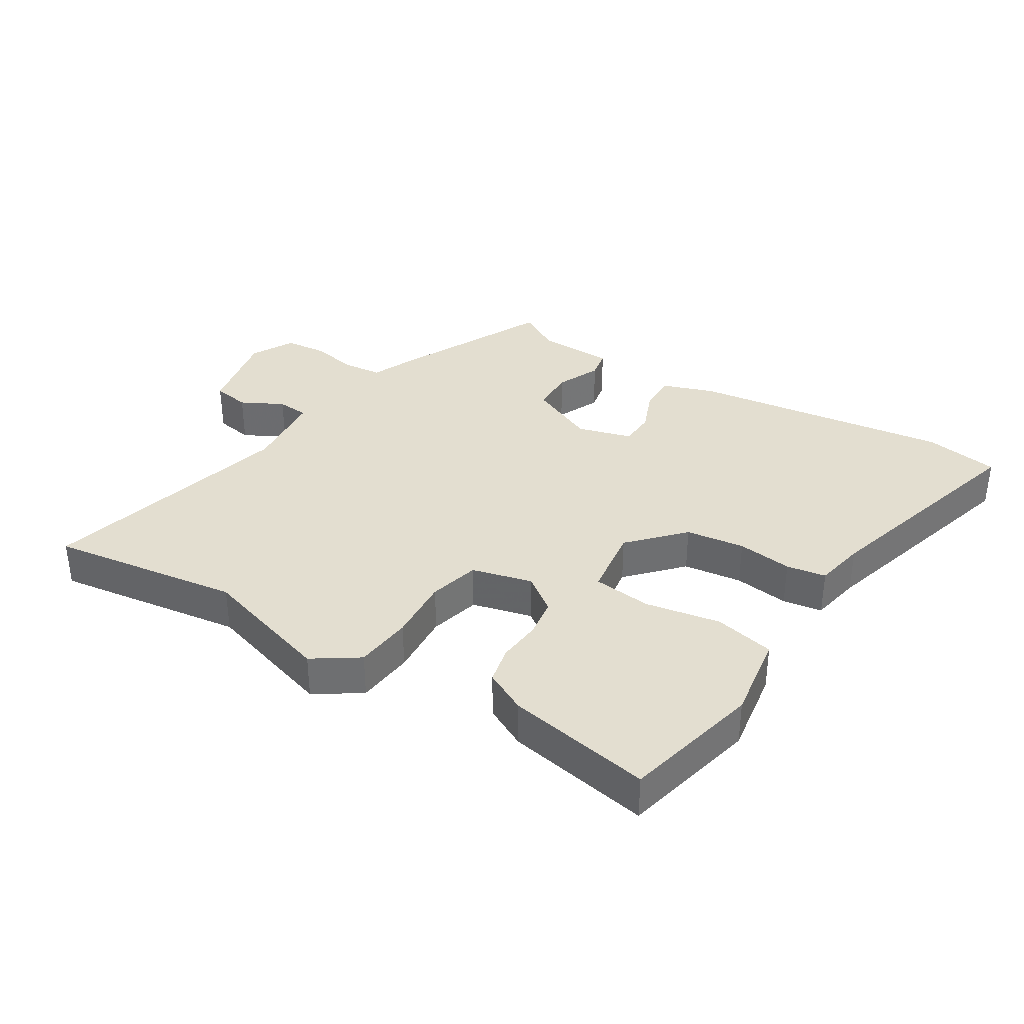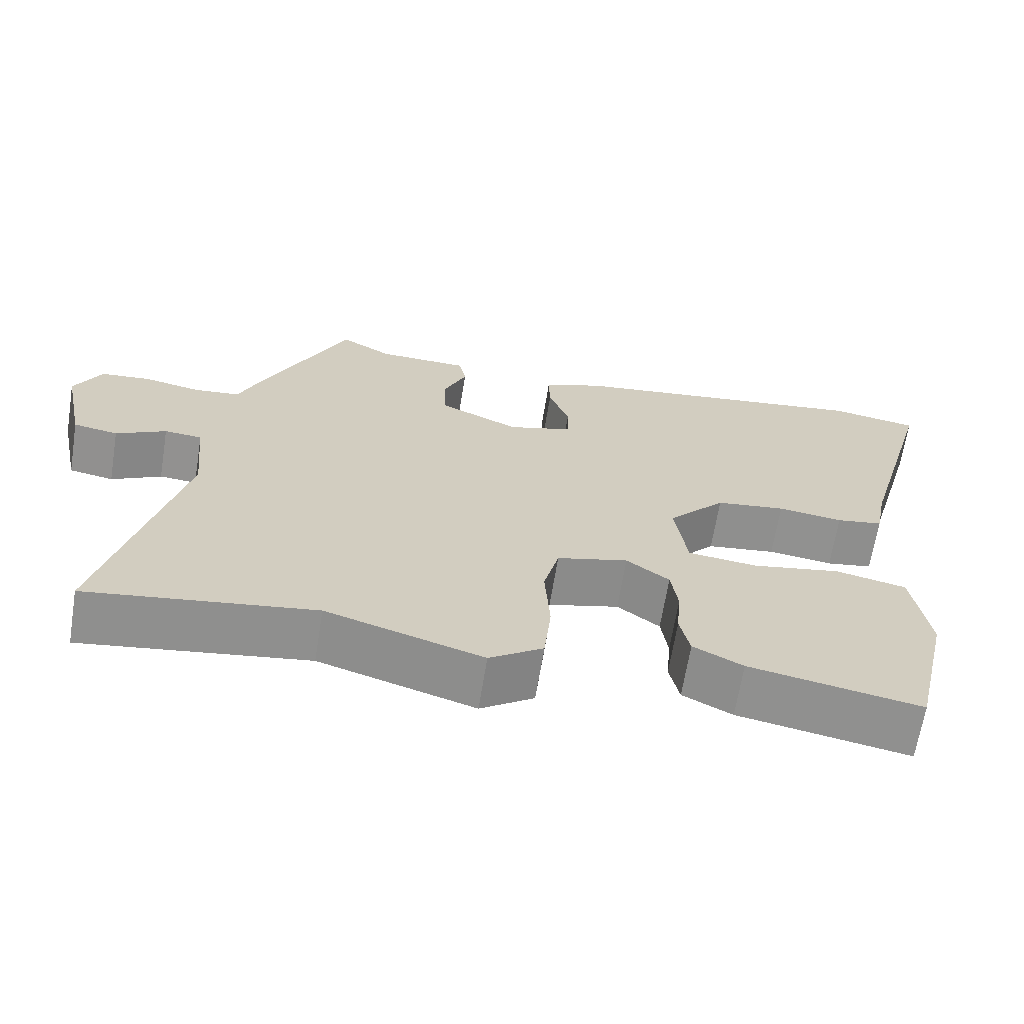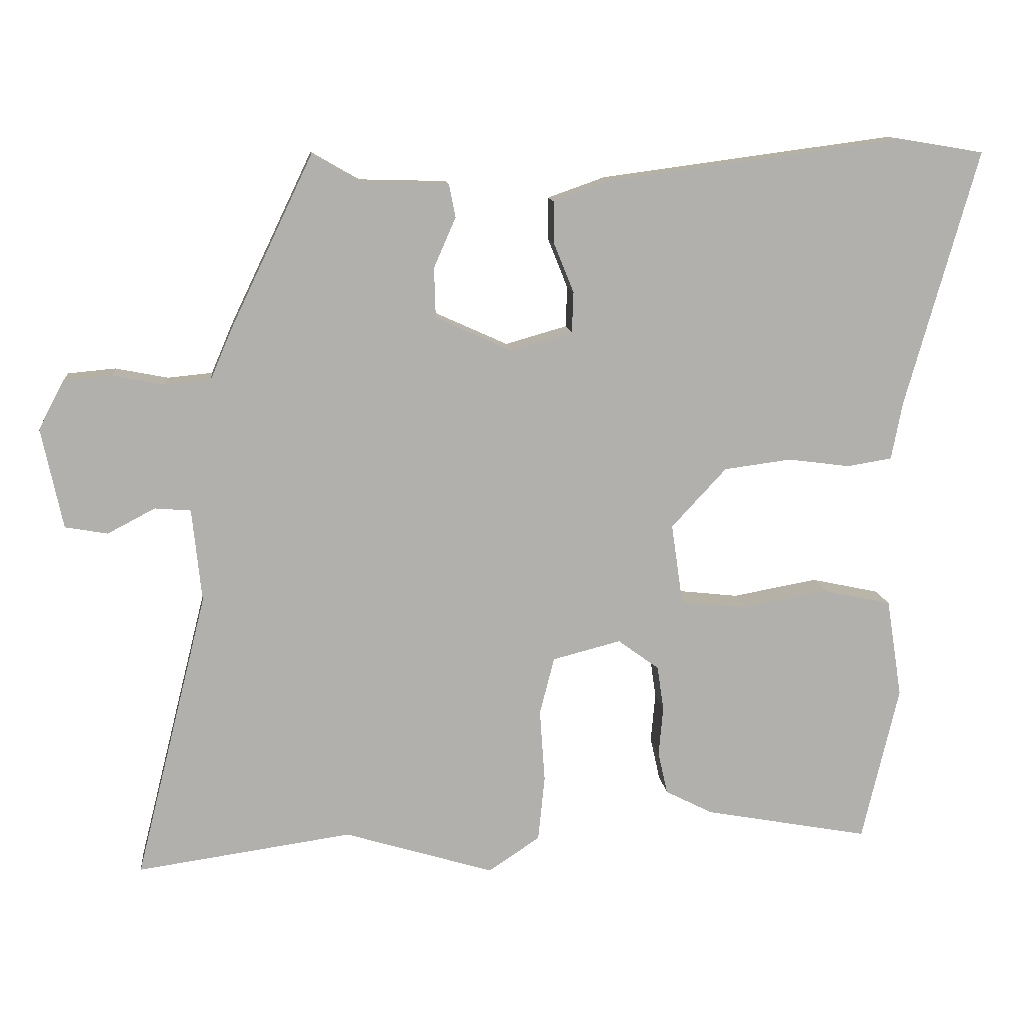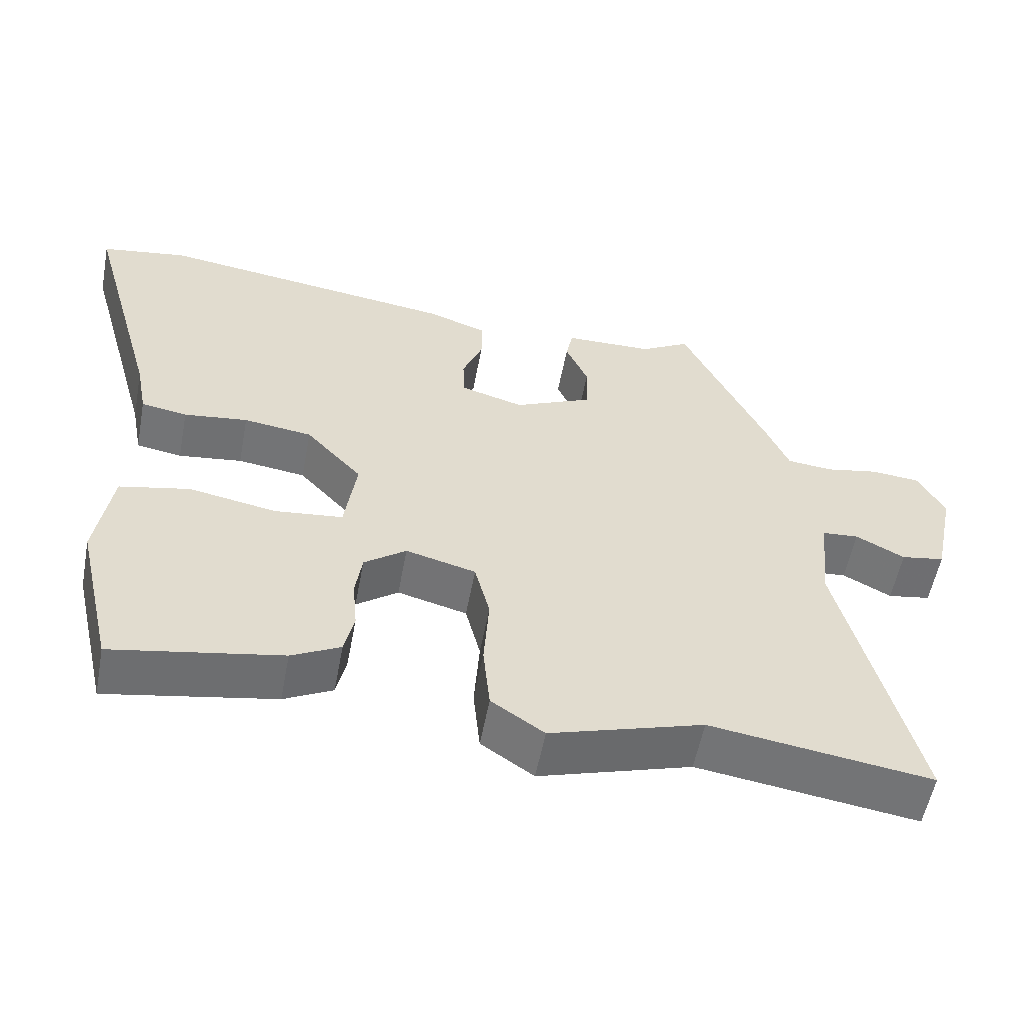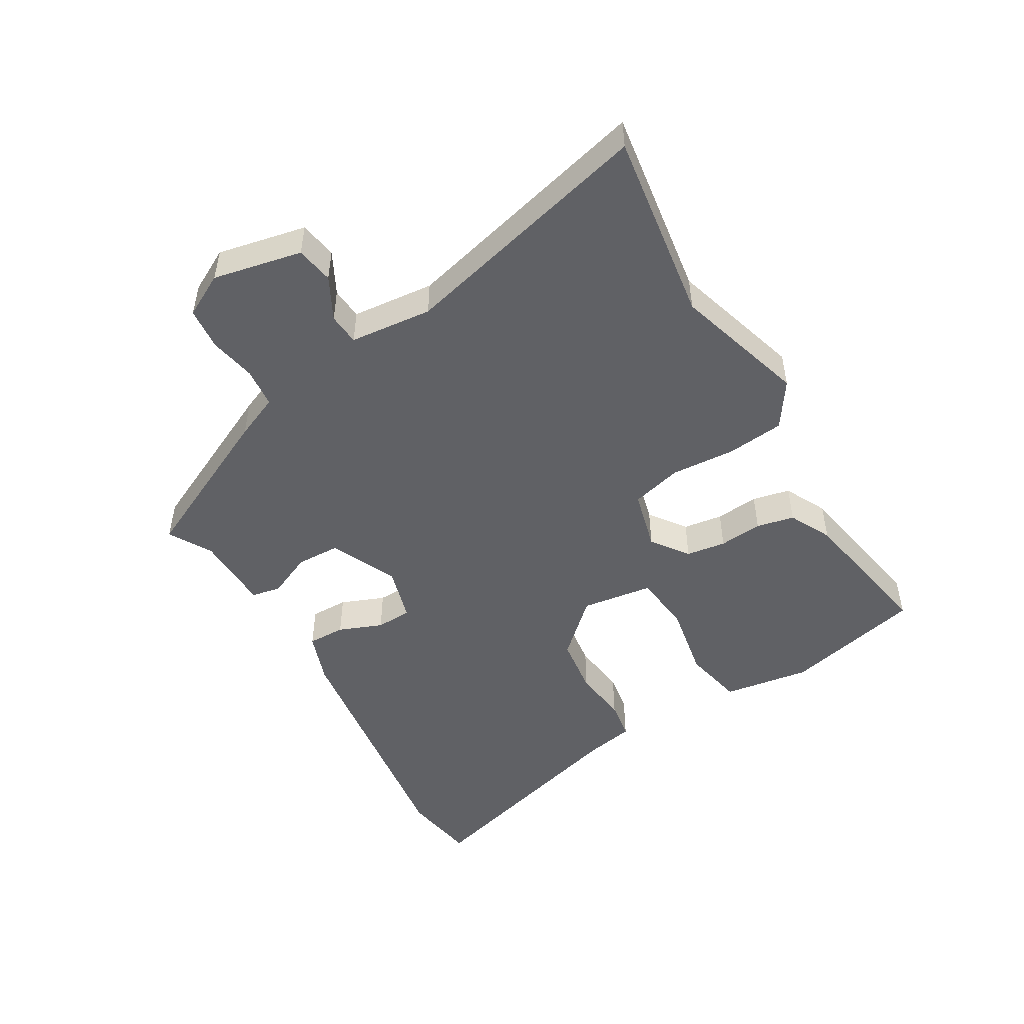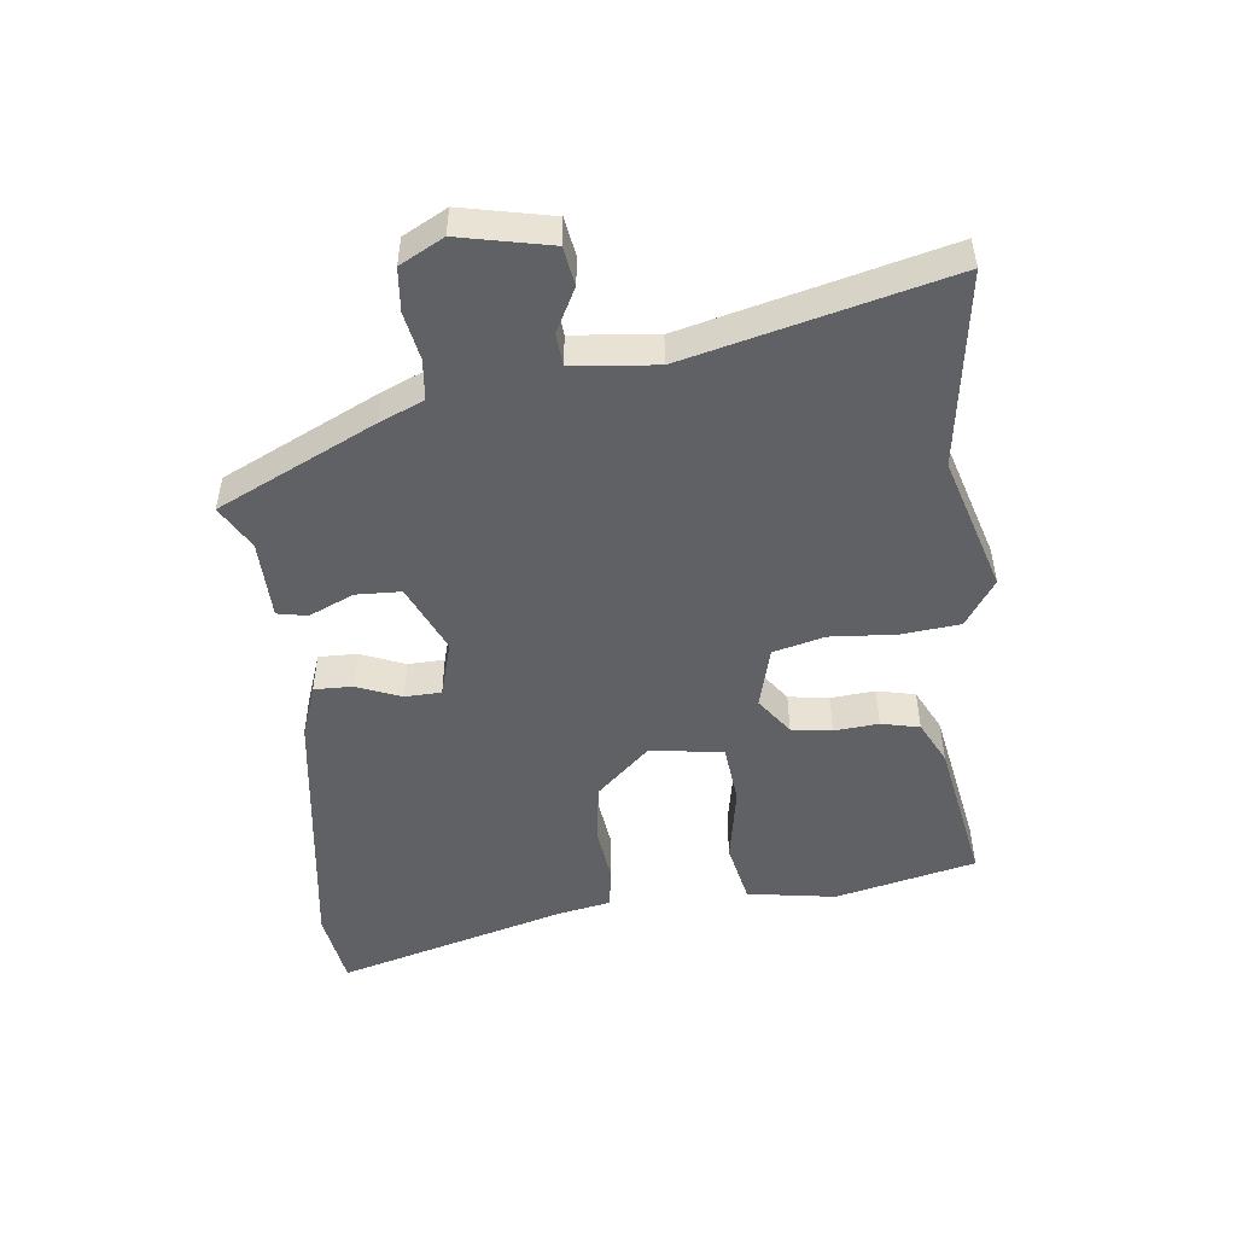
<metadata>
{"format":"obj","ext":"obj","renderer":"f3d","projection":"perspective","resolution":1024,"background":"white","views":[{"elev":35.7,"azim":-148.1,"up":"+Y"},{"elev":-66.0,"azim":170.8,"up":"+Z"},{"elev":11.6,"azim":174.2,"up":"+Z"},{"elev":-55.8,"azim":-10.7,"up":"+Z"},{"elev":-49.6,"azim":120.5,"up":"+Y"},{"elev":-49.9,"azim":96.4,"up":"+Y"}]}
</metadata>
<code>
v -0.579 0.07 0.487
v -0.464 0.07 0.506
v -0.062 0.07 0.452
v 0.017 0.07 0.424
v 0.016 0.07 0.366
v -0.011 0.07 0.299
v -0.009 0.07 0.244
v 0.075 0.07 0.22
v 0.179 0.07 0.267
v 0.181 0.07 0.335
v 0.151 0.07 0.403
v 0.16 0.07 0.448
v 0.279 0.07 0.451
v 0.345 0.07 0.489
v 0.458 0.07 0.253
v 0.487 0.07 0.185
v 0.548 0.07 0.179
v 0.62 0.07 0.193
v 0.685 0.07 0.187
v 0.72 0.07 0.121
v 0.691 0.07 -0.016
v 0.633 0.07 -0.026
v 0.568 0.07 0.008
v 0.519 0.07 0.004
v 0.506 0.07 -0.123
v 0.604 0.07 -0.515
v 0.31 0.07 -0.473
v 0.106 0.07 -0.535
v 0.036 0.07 -0.488
v 0.027 0.07 -0.399
v 0.034 0.07 -0.3
v 0.014 0.07 -0.222
v -0.079 0.07 -0.198
v -0.135 0.07 -0.239
v -0.144 0.07 -0.3
v -0.138 0.07 -0.367
v -0.151 0.07 -0.425
v -0.216 0.07 -0.458
v -0.44 0.07 -0.499
v -0.49 0.07 -0.286
v -0.469 0.07 -0.152
v -0.376 0.07 -0.132
v -0.26 0.07 -0.153
v -0.169 0.07 -0.143
v -0.153 0.07 -0.033
v -0.228 0.07 0.048
v -0.319 0.07 0.06
v -0.404 0.07 0.049
v -0.465 0.07 0.059
v -0.48 0.07 0.137
v -0.579 0 0.487
v -0.464 0 0.506
v -0.062 0 0.452
v 0.017 0 0.424
v 0.016 0 0.366
v -0.011 0 0.299
v -0.009 0 0.244
v 0.075 0 0.22
v 0.179 0 0.267
v 0.181 0 0.335
v 0.151 0 0.403
v 0.16 0 0.448
v 0.279 0 0.451
v 0.345 0 0.489
v 0.458 0 0.253
v 0.487 0 0.185
v 0.548 0 0.179
v 0.62 0 0.193
v 0.685 0 0.187
v 0.72 0 0.121
v 0.691 0 -0.016
v 0.633 0 -0.026
v 0.568 0 0.008
v 0.519 0 0.004
v 0.506 0 -0.123
v 0.604 0 -0.515
v 0.31 0 -0.473
v 0.106 0 -0.535
v 0.036 0 -0.488
v 0.027 0 -0.399
v 0.034 0 -0.3
v 0.014 0 -0.222
v -0.079 0 -0.198
v -0.135 0 -0.239
v -0.144 0 -0.3
v -0.138 0 -0.367
v -0.151 0 -0.425
v -0.216 0 -0.458
v -0.44 0 -0.499
v -0.49 0 -0.286
v -0.469 0 -0.152
v -0.376 0 -0.132
v -0.26 0 -0.153
v -0.169 0 -0.143
v -0.153 0 -0.033
v -0.228 0 0.048
v -0.319 0 0.06
v -0.404 0 0.049
v -0.465 0 0.059
v -0.48 0 0.137
f 47 48 49 50
f 46 47 50 1
f 45 46 1 2
f 40 41 42 43
f 40 43 44
f 39 40 44
f 38 39 44
f 35 36 37 38
f 34 35 38 44
f 33 34 44 45
f 28 29 30 31
f 27 28 31 32
f 25 26 27 32
f 24 25 32 33
f 20 21 22 23
f 20 23 24
f 17 18 19 20
f 16 17 20 24
f 13 14 15 16
f 10 11 12 13
f 9 10 13 16
f 8 9 16 24
f 3 4 5 6
f 45 2 3 6
f 45 6 7
f 24 33 45
f 7 8 24 45
f 100 99 98 97
f 51 100 97 96
f 52 51 96 95
f 93 92 91 90
f 94 93 90
f 94 90 89
f 94 89 88
f 88 87 86 85
f 94 88 85 84
f 95 94 84 83
f 81 80 79 78
f 82 81 78 77
f 82 77 76 75
f 83 82 75 74
f 73 72 71 70
f 74 73 70
f 70 69 68 67
f 74 70 67 66
f 66 65 64 63
f 63 62 61 60
f 66 63 60 59
f 74 66 59 58
f 56 55 54 53
f 56 53 52 95
f 57 56 95
f 95 83 74
f 95 74 58 57
f 1 51 52 2
f 2 52 53 3
f 3 53 54 4
f 4 54 55 5
f 5 55 56 6
f 6 56 57 7
f 7 57 58 8
f 8 58 59 9
f 9 59 60 10
f 10 60 61 11
f 11 61 62 12
f 12 62 63 13
f 13 63 64 14
f 14 64 65 15
f 15 65 66 16
f 16 66 67 17
f 17 67 68 18
f 18 68 69 19
f 19 69 70 20
f 20 70 71 21
f 21 71 72 22
f 22 72 73 23
f 23 73 74 24
f 24 74 75 25
f 25 75 76 26
f 26 76 77 27
f 27 77 78 28
f 28 78 79 29
f 29 79 80 30
f 30 80 81 31
f 31 81 82 32
f 32 82 83 33
f 33 83 84 34
f 34 84 85 35
f 35 85 86 36
f 36 86 87 37
f 37 87 88 38
f 38 88 89 39
f 39 89 90 40
f 40 90 91 41
f 41 91 92 42
f 42 92 93 43
f 43 93 94 44
f 44 94 95 45
f 45 95 96 46
f 46 96 97 47
f 47 97 98 48
f 48 98 99 49
f 49 99 100 50
f 50 100 51 1

</code>
